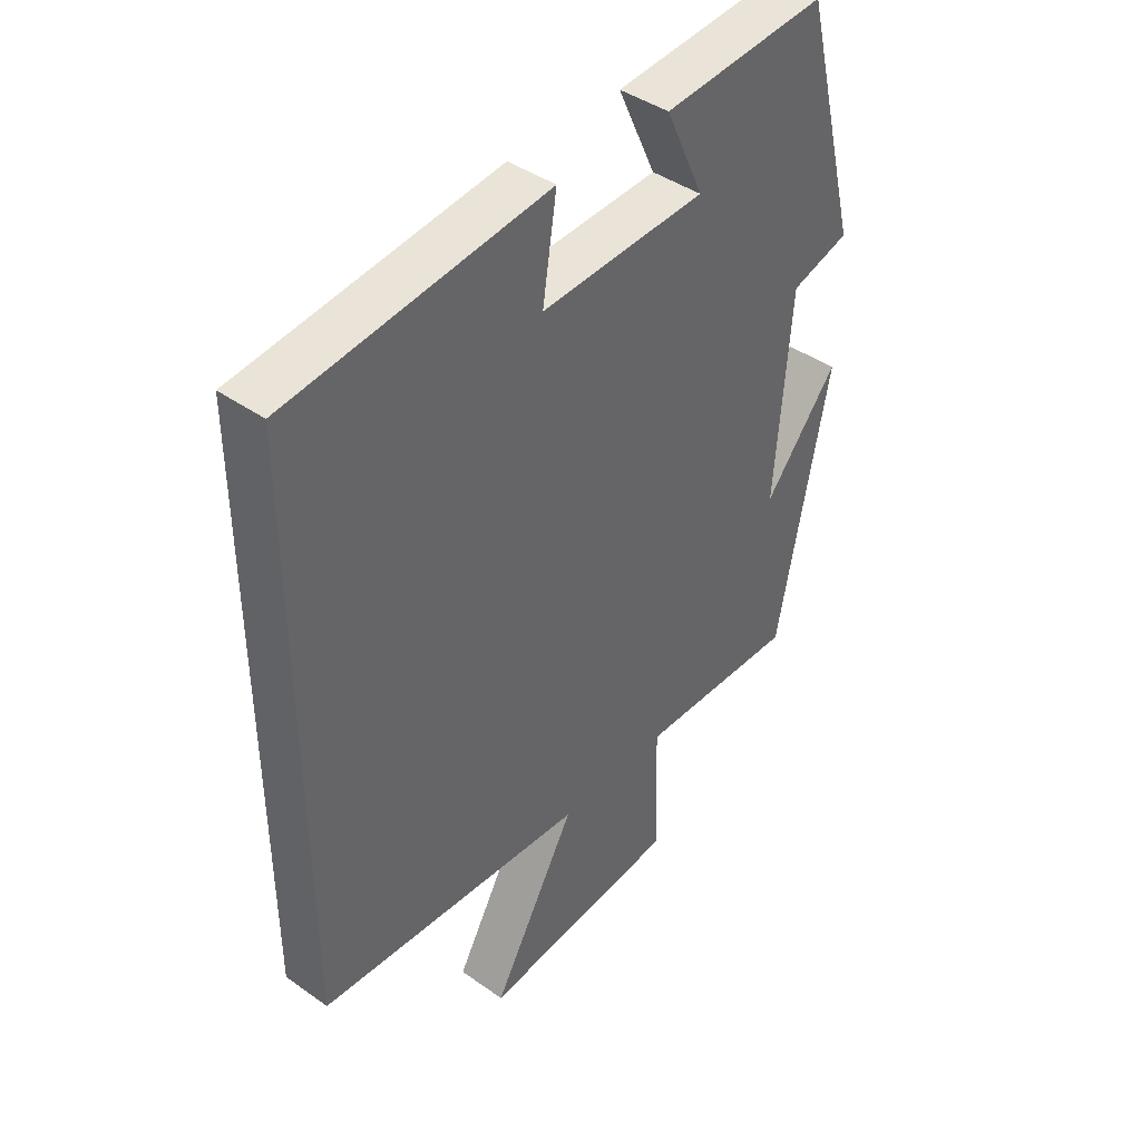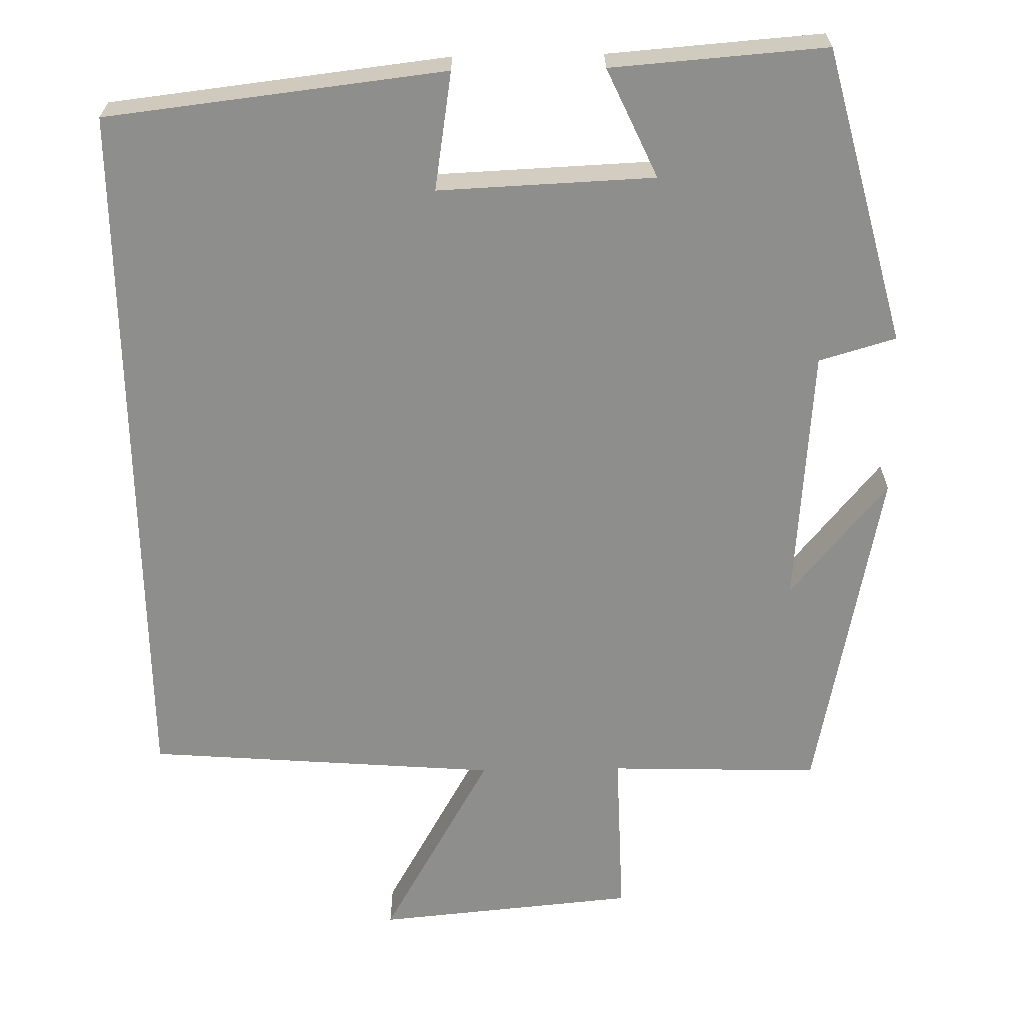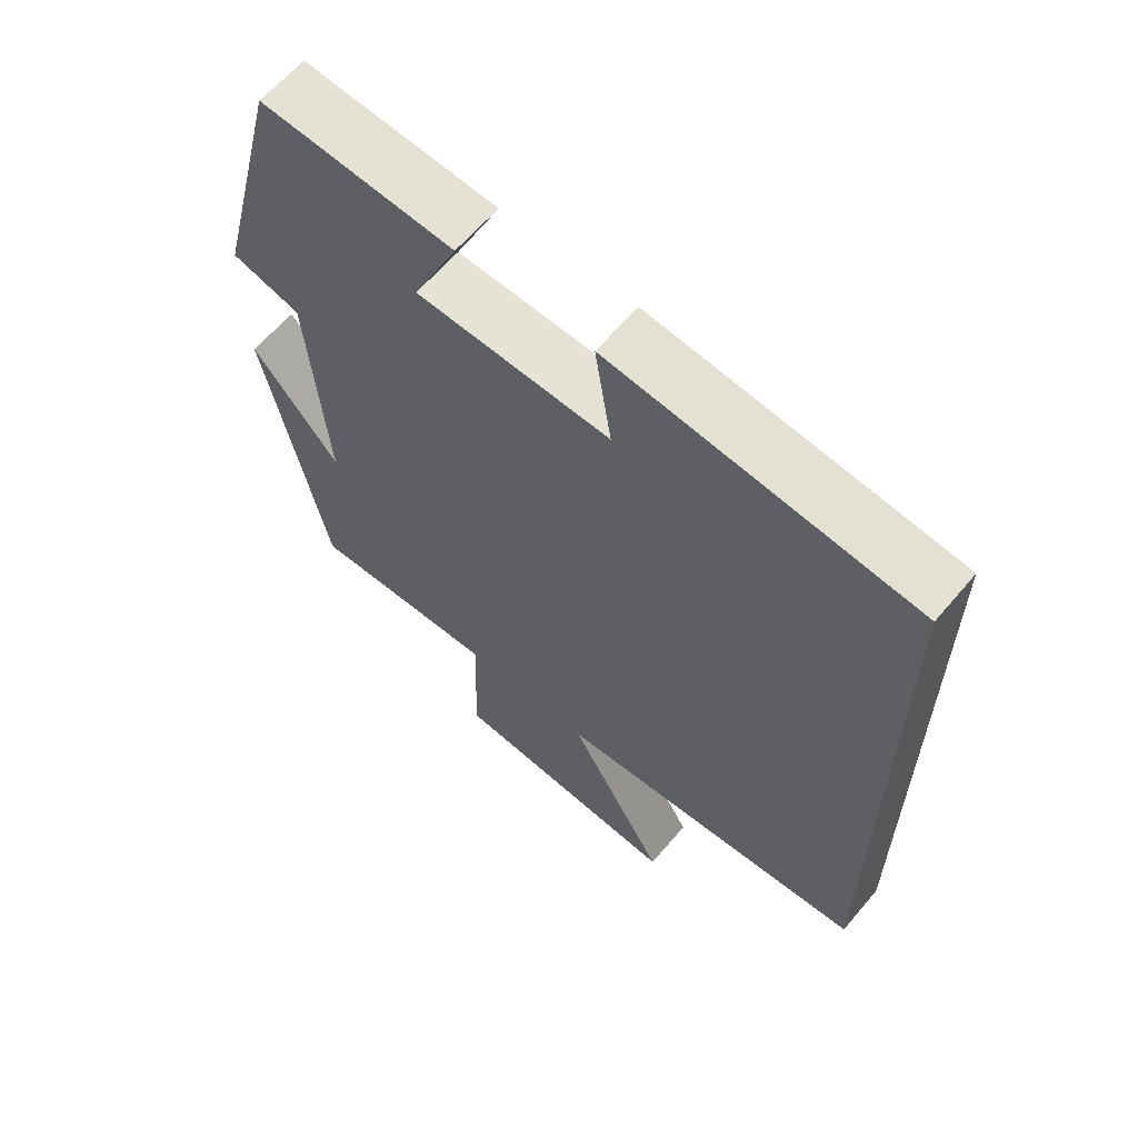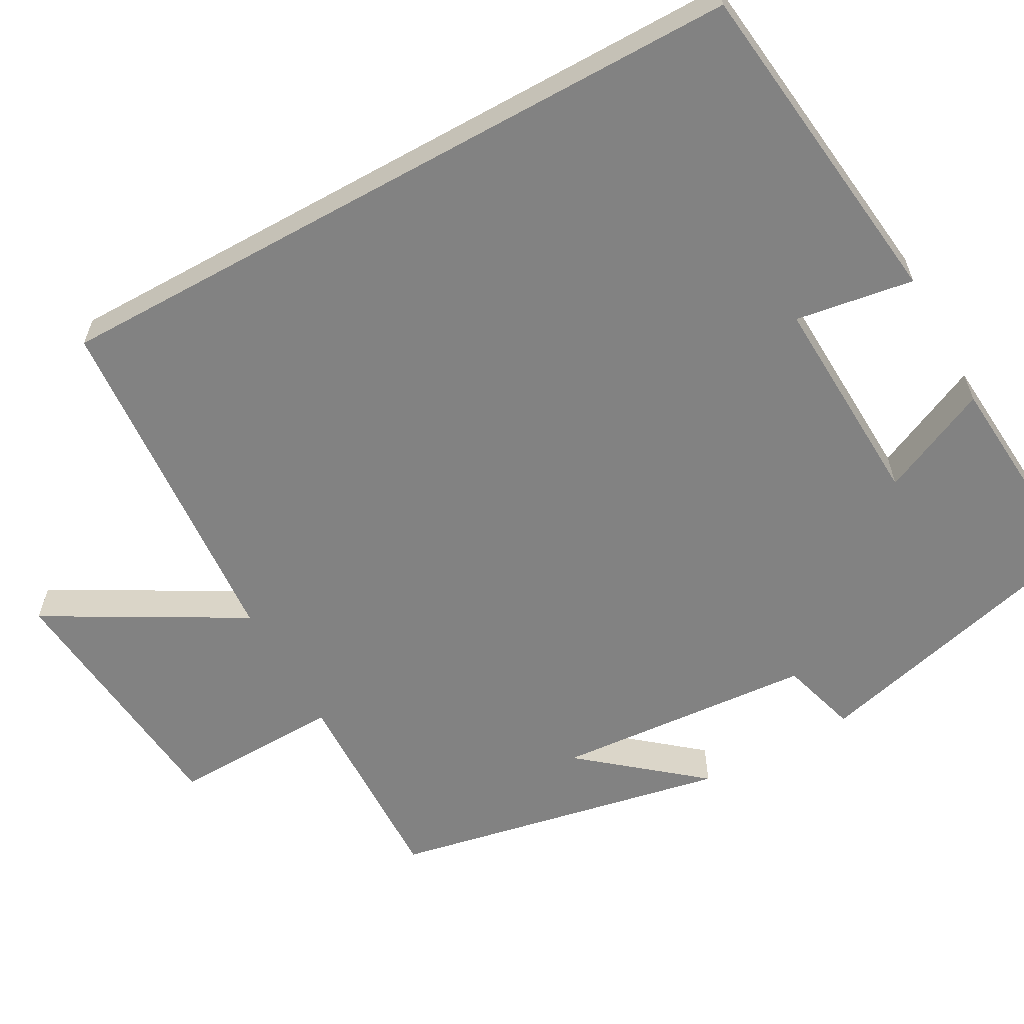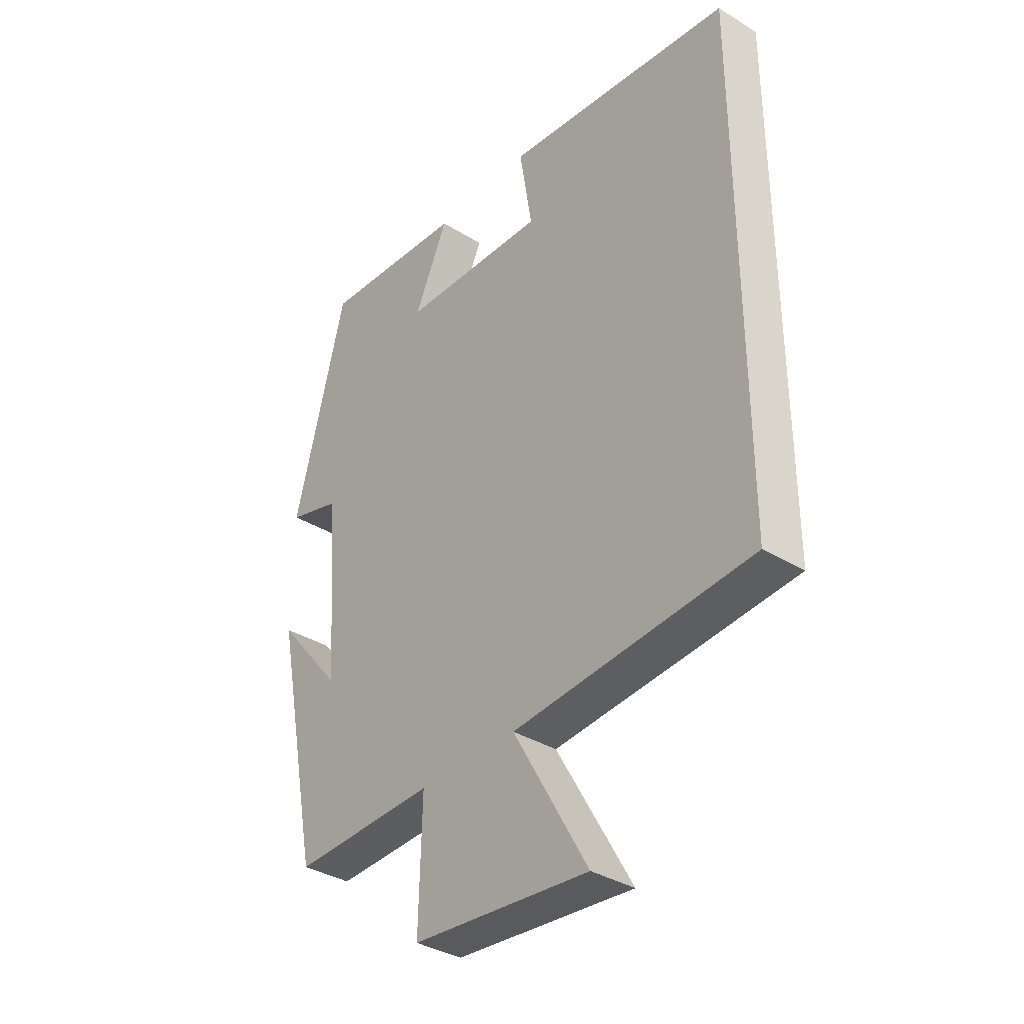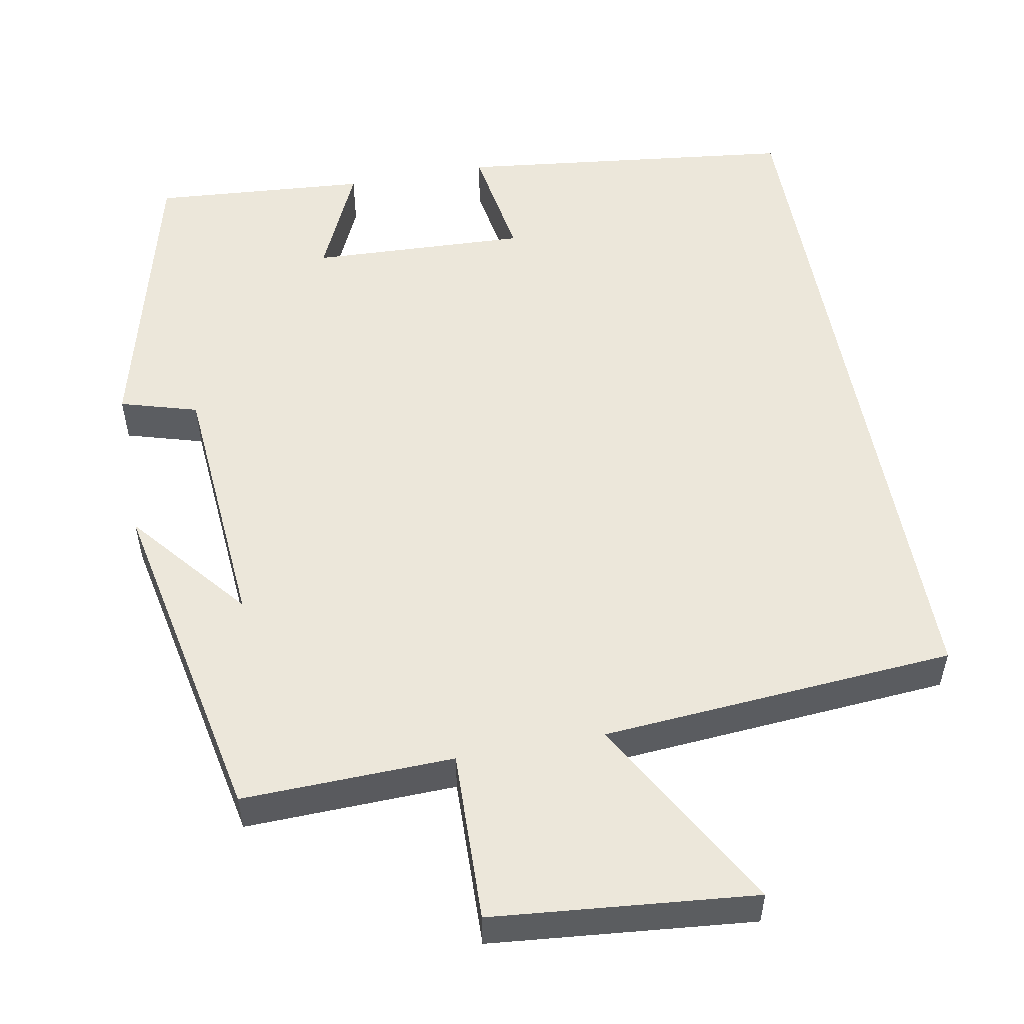
<metadata>
{"format":"obj","ext":"obj","renderer":"f3d","projection":"perspective","resolution":1024,"background":"white","views":[{"elev":42.1,"azim":-49.7,"up":"+Z"},{"elev":-64.8,"azim":1.0,"up":"+Y"},{"elev":62.7,"azim":-139.8,"up":"+Z"},{"elev":-60.7,"azim":-61.0,"up":"+Y"},{"elev":-35.9,"azim":-128.9,"up":"+Z"},{"elev":53.5,"azim":169.5,"up":"+Y"}]}
</metadata>
<code>
v 0.413 0.07 -0.508
v 0.142 0.07 -0.5
v 0.148 0.07 -0.719
v -0.188 0.07 -0.751
v -0.046 0.07 -0.5
v -0.5 0.07 -0.465
v -0.5 0.07 0.449
v -0.064 0.07 0.5
v -0.088 0.07 0.348
v 0.19 0.07 0.36
v 0.126 0.07 0.5
v 0.402 0.07 0.521
v 0.5 0.07 0.14
v 0.401 0.07 0.111
v 0.375 0.07 -0.223
v 0.5 0.07 -0.072
v 0.413 0 -0.508
v 0.142 0 -0.5
v 0.148 0 -0.719
v -0.188 0 -0.751
v -0.046 0 -0.5
v -0.5 0 -0.465
v -0.5 0 0.449
v -0.064 0 0.5
v -0.088 0 0.348
v 0.19 0 0.36
v 0.126 0 0.5
v 0.402 0 0.521
v 0.5 0 0.14
v 0.401 0 0.111
v 0.375 0 -0.223
v 0.5 0 -0.072
f 15 16 1
f 12 13 14
f 11 12 14
f 10 11 14
f 9 10 14 15
f 6 7 8 9
f 5 6 9 15
f 2 3 4 5
f 2 5 15
f 1 2 15
f 17 32 31
f 30 29 28
f 30 28 27
f 30 27 26
f 31 30 26 25
f 25 24 23 22
f 31 25 22 21
f 21 20 19 18
f 31 21 18
f 31 18 17
f 1 17 18 2
f 2 18 19 3
f 3 19 20 4
f 4 20 21 5
f 5 21 22 6
f 6 22 23 7
f 7 23 24 8
f 8 24 25 9
f 9 25 26 10
f 10 26 27 11
f 11 27 28 12
f 12 28 29 13
f 13 29 30 14
f 14 30 31 15
f 15 31 32 16
f 16 32 17 1

</code>
